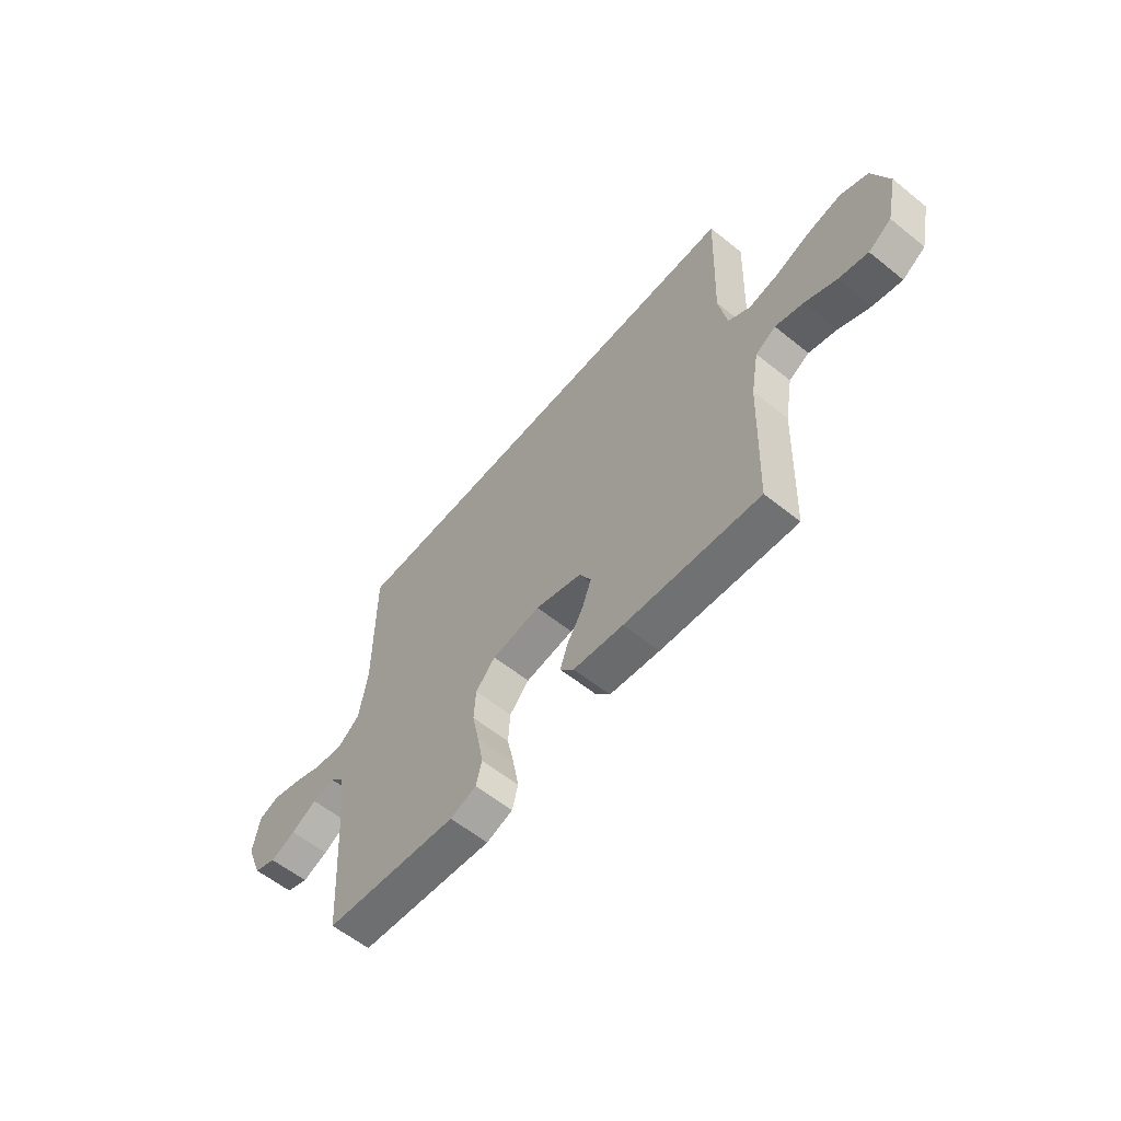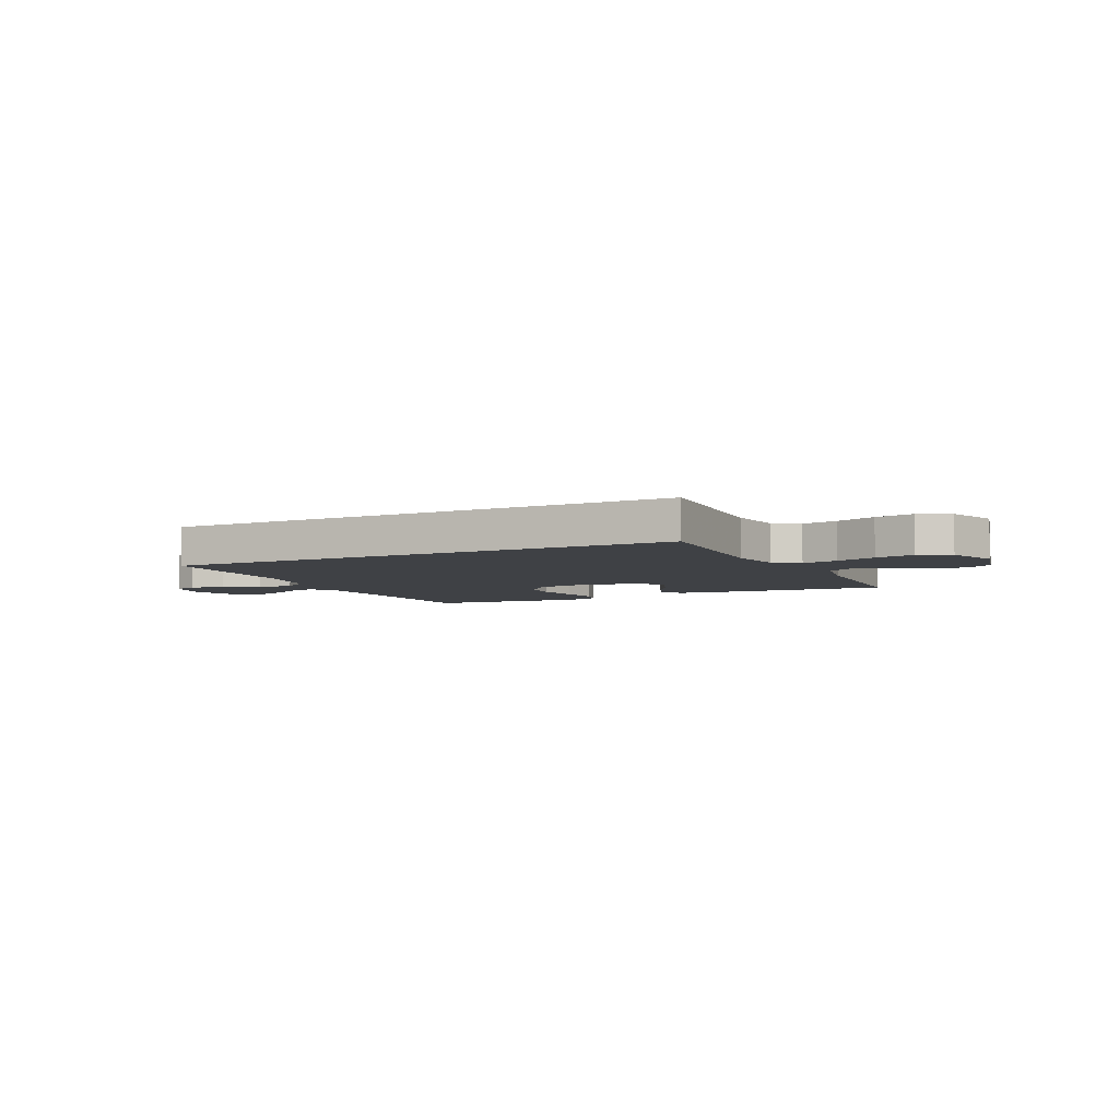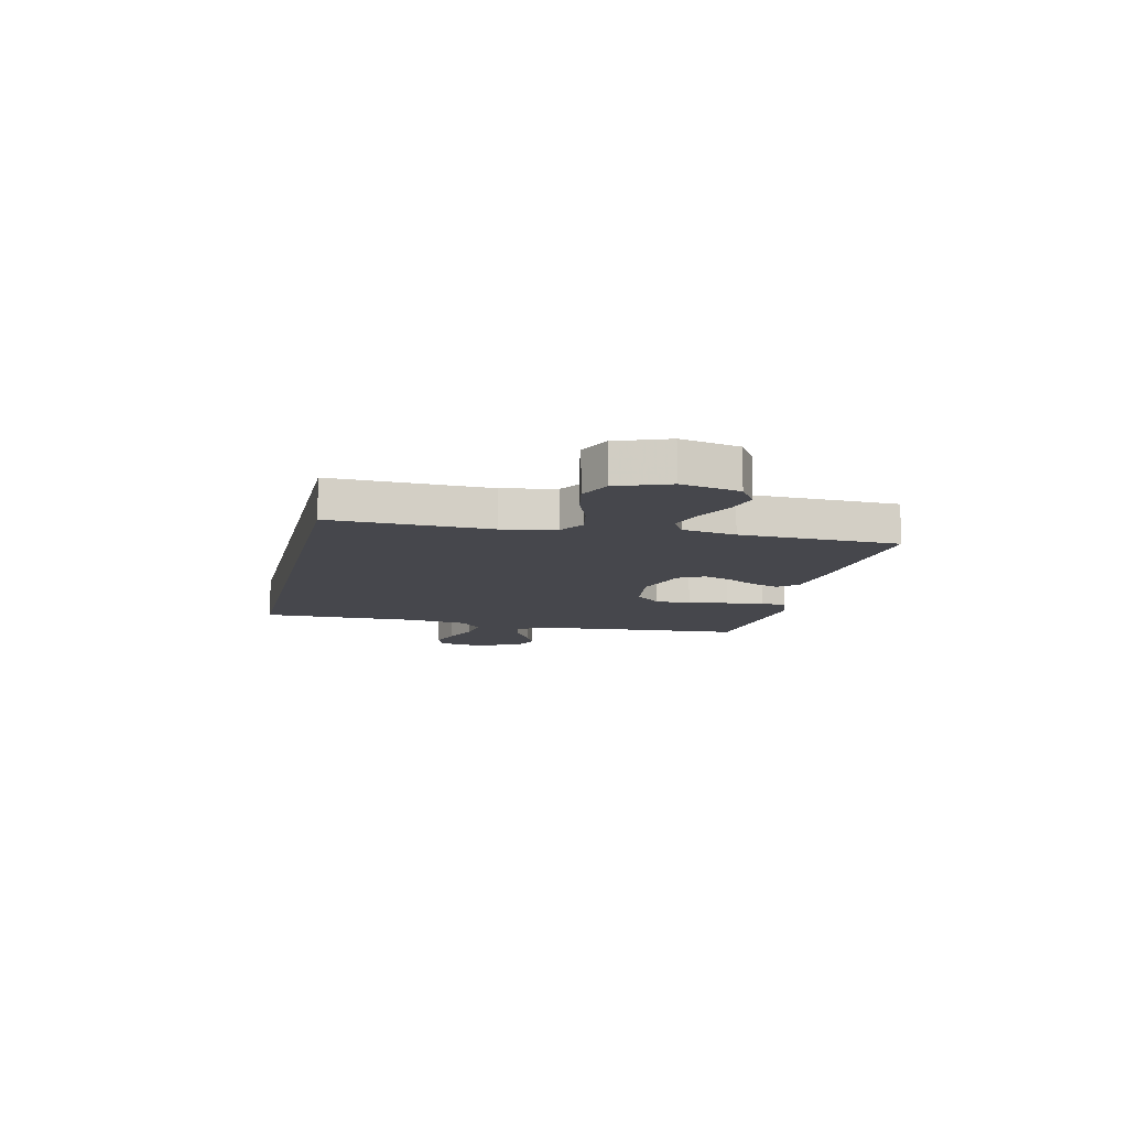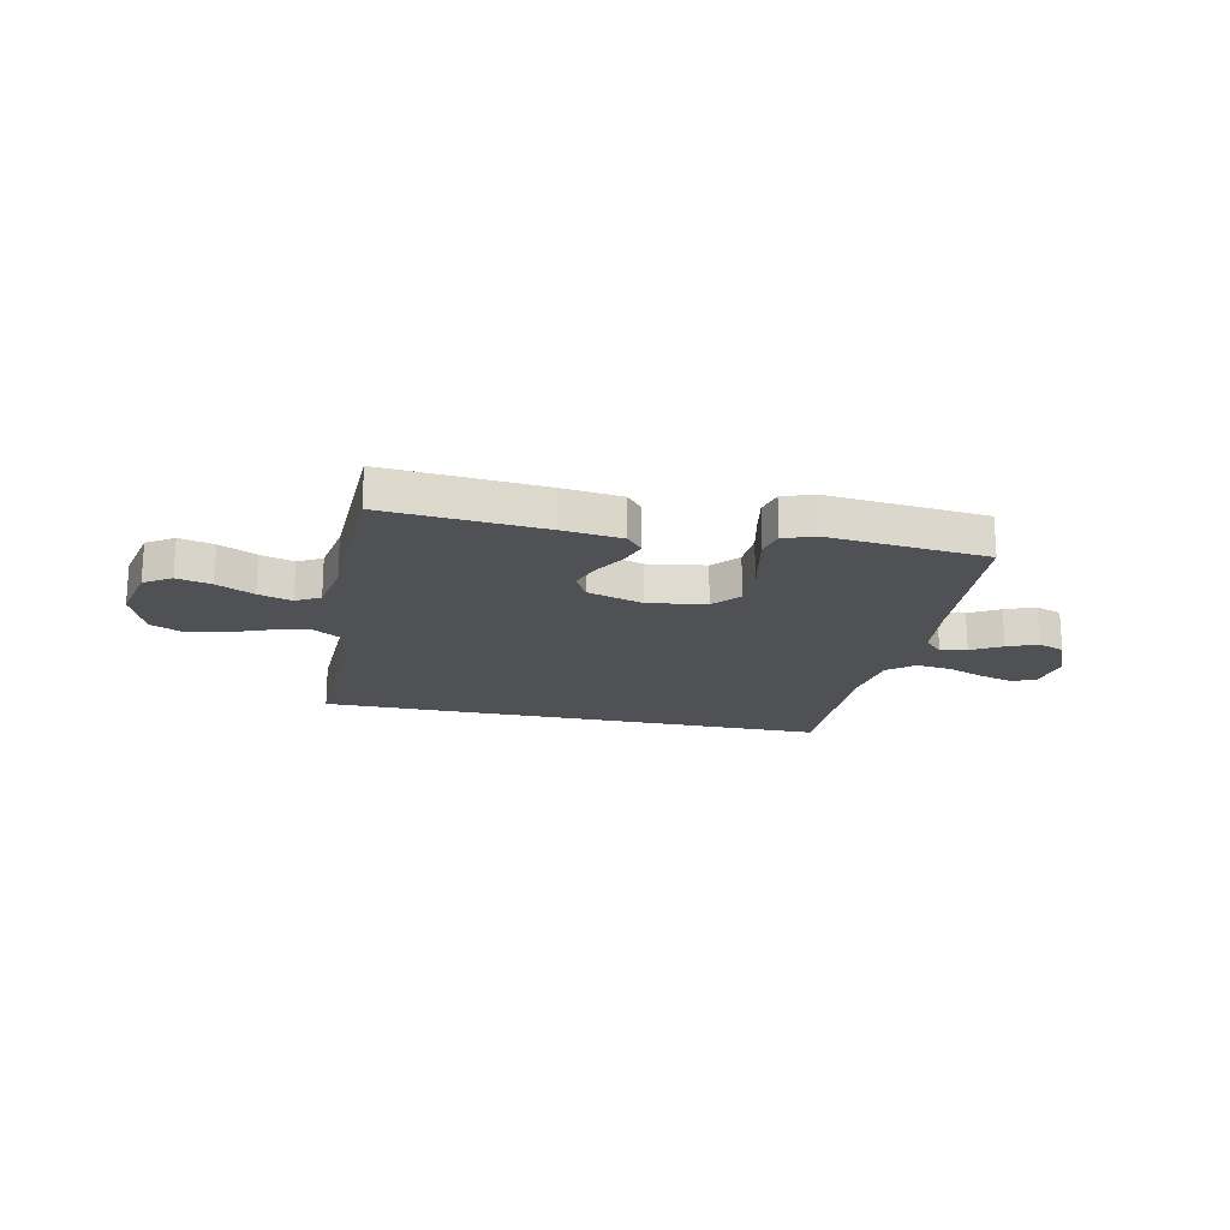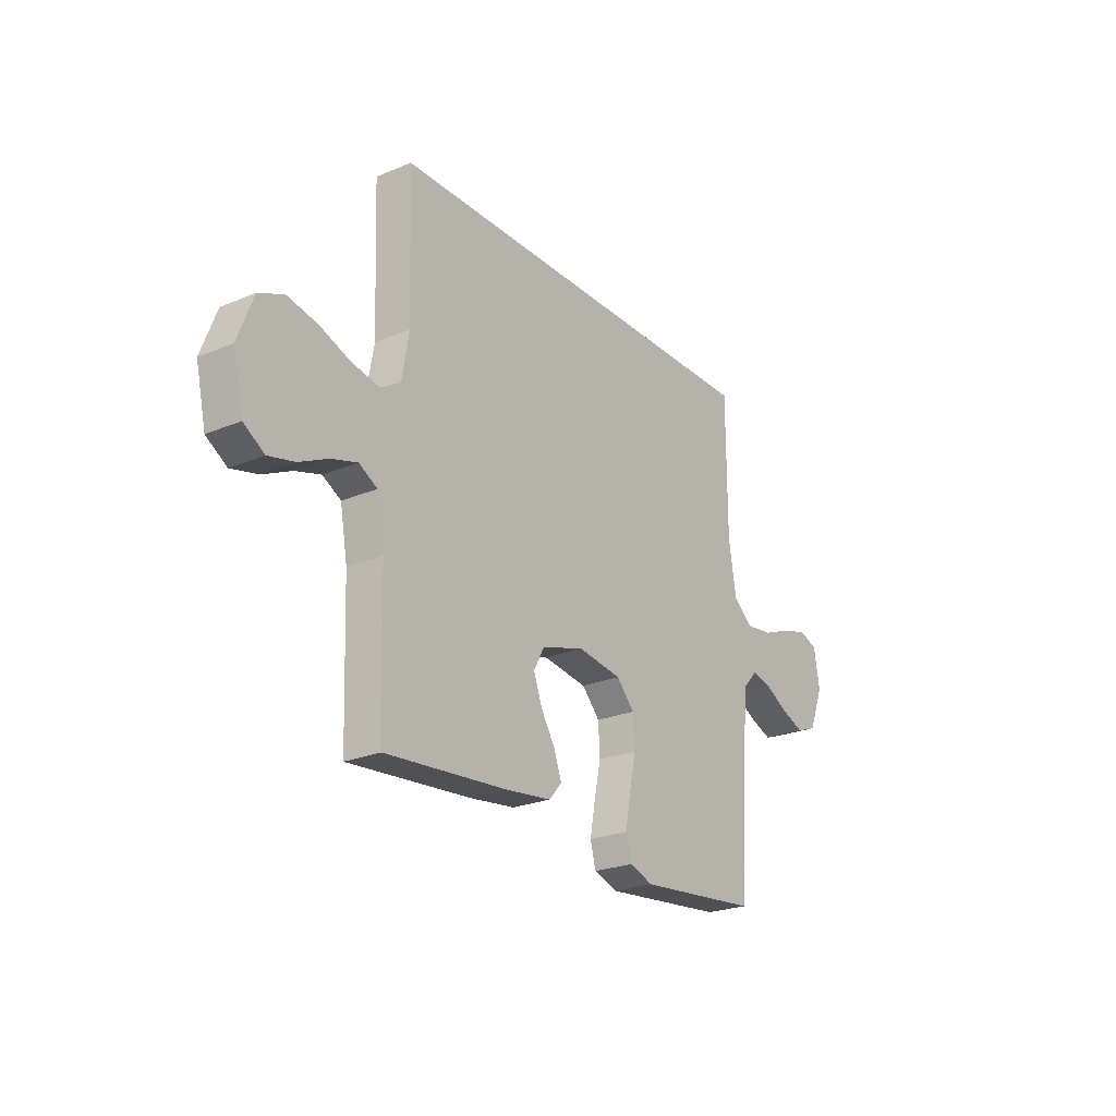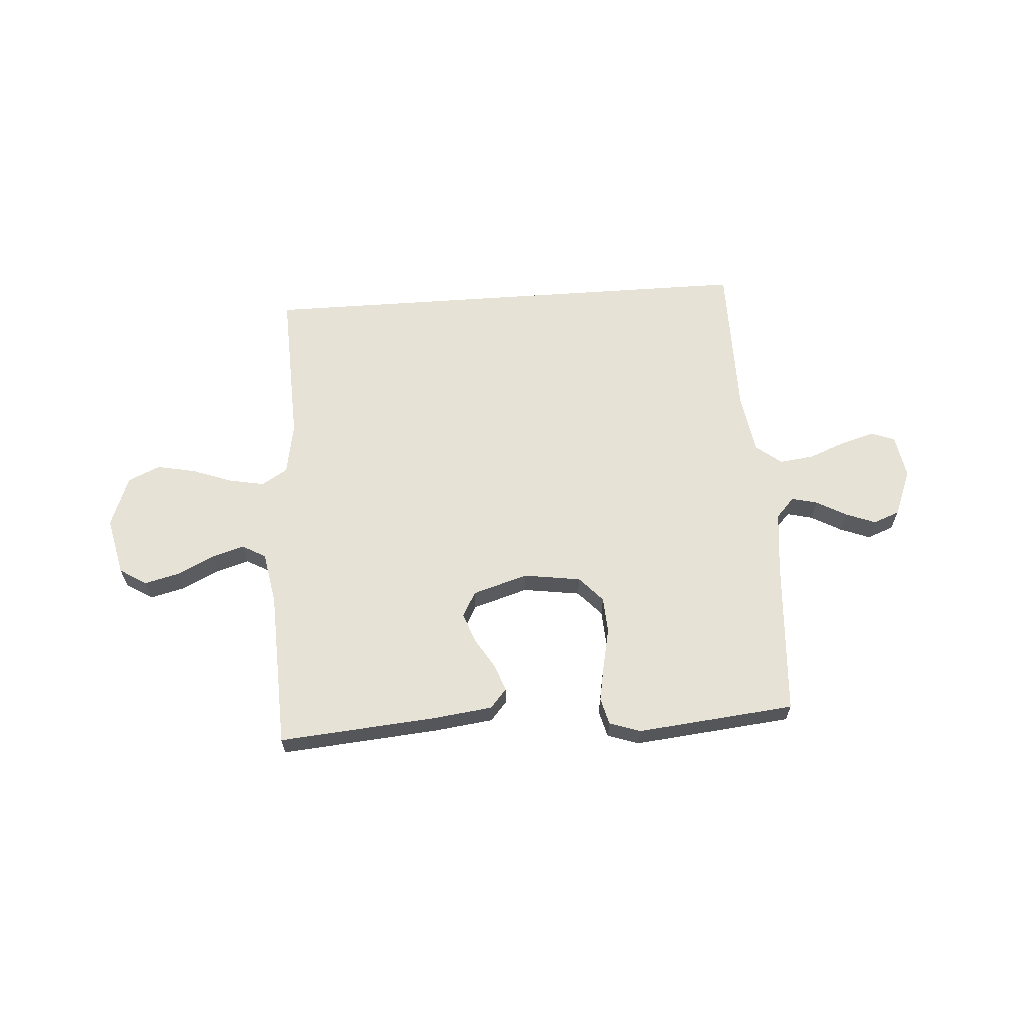
<metadata>
{"format":"obj","ext":"obj","renderer":"f3d","projection":"perspective","resolution":1024,"background":"white","views":[{"elev":-59.3,"azim":50.4,"up":"+Z"},{"elev":-5.5,"azim":25.6,"up":"+Y"},{"elev":-10.9,"azim":77.2,"up":"+Y"},{"elev":-19.5,"azim":168.4,"up":"+Y"},{"elev":-23.9,"azim":125.0,"up":"+Z"},{"elev":62.9,"azim":176.0,"up":"+Y"}]}
</metadata>
<code>
v 0.476 0.07 0.5
v 0.465 0.07 0.2
v 0.483 0.07 0.099
v 0.532 0.07 0.069
v 0.6 0.07 0.082
v 0.676 0.07 0.11
v 0.75 0.07 0.125
v 0.811 0.07 0.098
v 0.848 0.07 0
v 0.823 0.07 -0.111
v 0.772 0.07 -0.143
v 0.707 0.07 -0.127
v 0.637 0.07 -0.093
v 0.574 0.07 -0.074
v 0.529 0.07 -0.099
v 0.511 0.07 -0.2
v 0.5 0.07 -0.5
v 0.2 0.07 -0.475
v 0.088 0.07 -0.461
v 0.057 0.07 -0.425
v 0.075 0.07 -0.374
v 0.11 0.07 -0.317
v 0.131 0.07 -0.26
v 0.105 0.07 -0.212
v 0 0.07 -0.18
v -0.109 0.07 -0.196
v -0.153 0.07 -0.244
v -0.157 0.07 -0.313
v -0.141 0.07 -0.388
v -0.128 0.07 -0.459
v -0.141 0.07 -0.51
v -0.2 0.07 -0.53
v -0.5 0.07 -0.5
v -0.52 0.07 -0.2
v -0.533 0.07 -0.081
v -0.568 0.07 -0.043
v -0.617 0.07 -0.055
v -0.674 0.07 -0.087
v -0.731 0.07 -0.109
v -0.781 0.07 -0.09
v -0.817 0.07 0
v -0.803 0.07 0.083
v -0.758 0.07 0.1
v -0.694 0.07 0.082
v -0.623 0.07 0.054
v -0.557 0.07 0.046
v -0.508 0.07 0.085
v -0.49 0.07 0.2
v -0.49 0.07 0.5
v 0.476 0 0.5
v 0.465 0 0.2
v 0.483 0 0.099
v 0.532 0 0.069
v 0.6 0 0.082
v 0.676 0 0.11
v 0.75 0 0.125
v 0.811 0 0.098
v 0.848 0 0
v 0.823 0 -0.111
v 0.772 0 -0.143
v 0.707 0 -0.127
v 0.637 0 -0.093
v 0.574 0 -0.074
v 0.529 0 -0.099
v 0.511 0 -0.2
v 0.5 0 -0.5
v 0.2 0 -0.475
v 0.088 0 -0.461
v 0.057 0 -0.425
v 0.075 0 -0.374
v 0.11 0 -0.317
v 0.131 0 -0.26
v 0.105 0 -0.212
v 0 0 -0.18
v -0.109 0 -0.196
v -0.153 0 -0.244
v -0.157 0 -0.313
v -0.141 0 -0.388
v -0.128 0 -0.459
v -0.141 0 -0.51
v -0.2 0 -0.53
v -0.5 0 -0.5
v -0.52 0 -0.2
v -0.533 0 -0.081
v -0.568 0 -0.043
v -0.617 0 -0.055
v -0.674 0 -0.087
v -0.731 0 -0.109
v -0.781 0 -0.09
v -0.817 0 0
v -0.803 0 0.083
v -0.758 0 0.1
v -0.694 0 0.082
v -0.623 0 0.054
v -0.557 0 0.046
v -0.508 0 0.085
v -0.49 0 0.2
v -0.49 0 0.5
f 48 49 1 2
f 47 48 2 3
f 46 47 3 4
f 42 43 44 45
f 40 41 42 45
f 40 45 46
f 37 38 39 40
f 36 37 40 46
f 35 36 46 4
f 31 32 33 34
f 28 29 30 31
f 28 31 34 35
f 19 20 21 22
f 19 22 23
f 16 17 18 19
f 15 16 19 23
f 14 15 23 24
f 10 11 12 13
f 10 13 14
f 9 10 14
f 8 9 14
f 5 6 7 8
f 4 5 8 14
f 27 28 35
f 26 27 35
f 25 26 35 4
f 4 14 24 25
f 51 50 98 97
f 52 51 97 96
f 53 52 96 95
f 94 93 92 91
f 94 91 90 89
f 95 94 89
f 89 88 87 86
f 95 89 86 85
f 53 95 85 84
f 83 82 81 80
f 80 79 78 77
f 84 83 80 77
f 71 70 69 68
f 72 71 68
f 68 67 66 65
f 72 68 65 64
f 73 72 64 63
f 62 61 60 59
f 63 62 59
f 63 59 58
f 63 58 57
f 57 56 55 54
f 63 57 54 53
f 84 77 76
f 84 76 75
f 53 84 75 74
f 74 73 63 53
f 1 50 51 2
f 2 51 52 3
f 3 52 53 4
f 4 53 54 5
f 5 54 55 6
f 6 55 56 7
f 7 56 57 8
f 8 57 58 9
f 9 58 59 10
f 10 59 60 11
f 11 60 61 12
f 12 61 62 13
f 13 62 63 14
f 14 63 64 15
f 15 64 65 16
f 16 65 66 17
f 17 66 67 18
f 18 67 68 19
f 19 68 69 20
f 20 69 70 21
f 21 70 71 22
f 22 71 72 23
f 23 72 73 24
f 24 73 74 25
f 25 74 75 26
f 26 75 76 27
f 27 76 77 28
f 28 77 78 29
f 29 78 79 30
f 30 79 80 31
f 31 80 81 32
f 32 81 82 33
f 33 82 83 34
f 34 83 84 35
f 35 84 85 36
f 36 85 86 37
f 37 86 87 38
f 38 87 88 39
f 39 88 89 40
f 40 89 90 41
f 41 90 91 42
f 42 91 92 43
f 43 92 93 44
f 44 93 94 45
f 45 94 95 46
f 46 95 96 47
f 47 96 97 48
f 48 97 98 49
f 49 98 50 1

</code>
